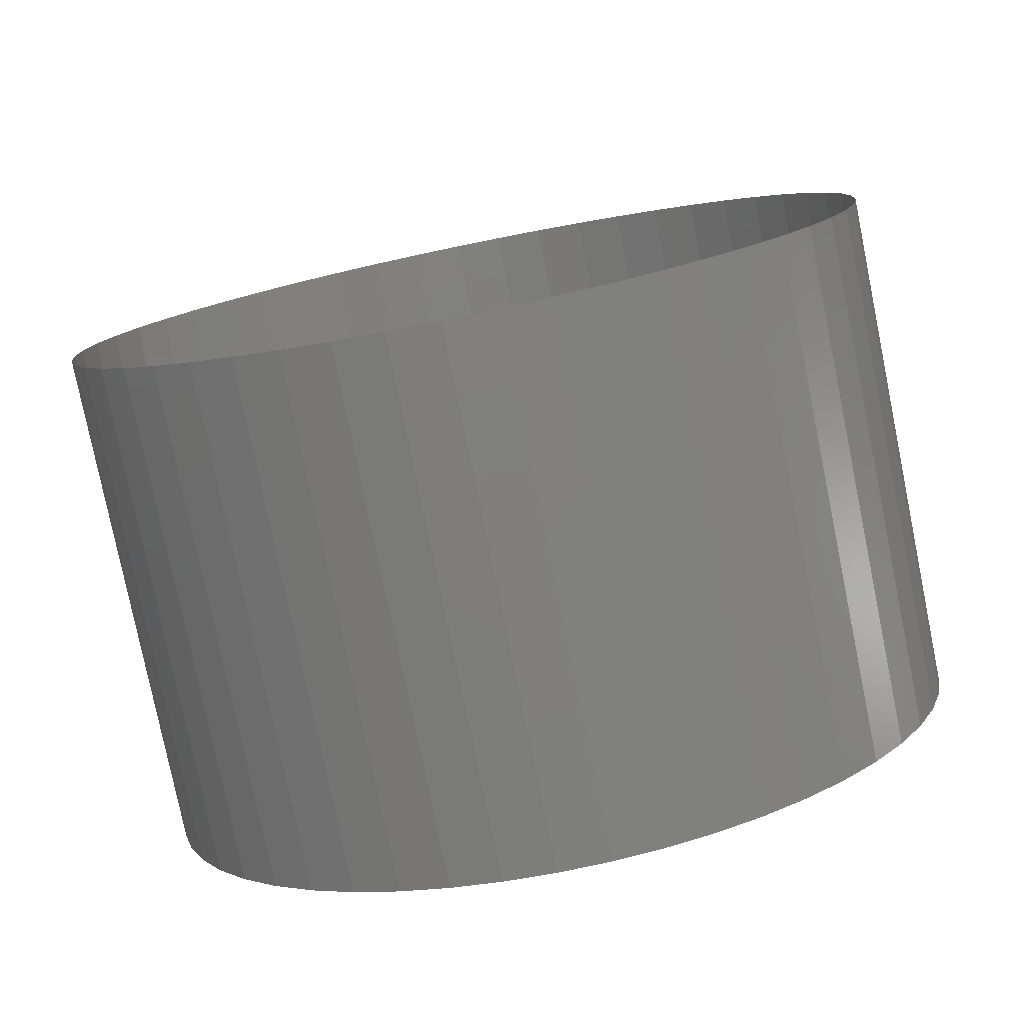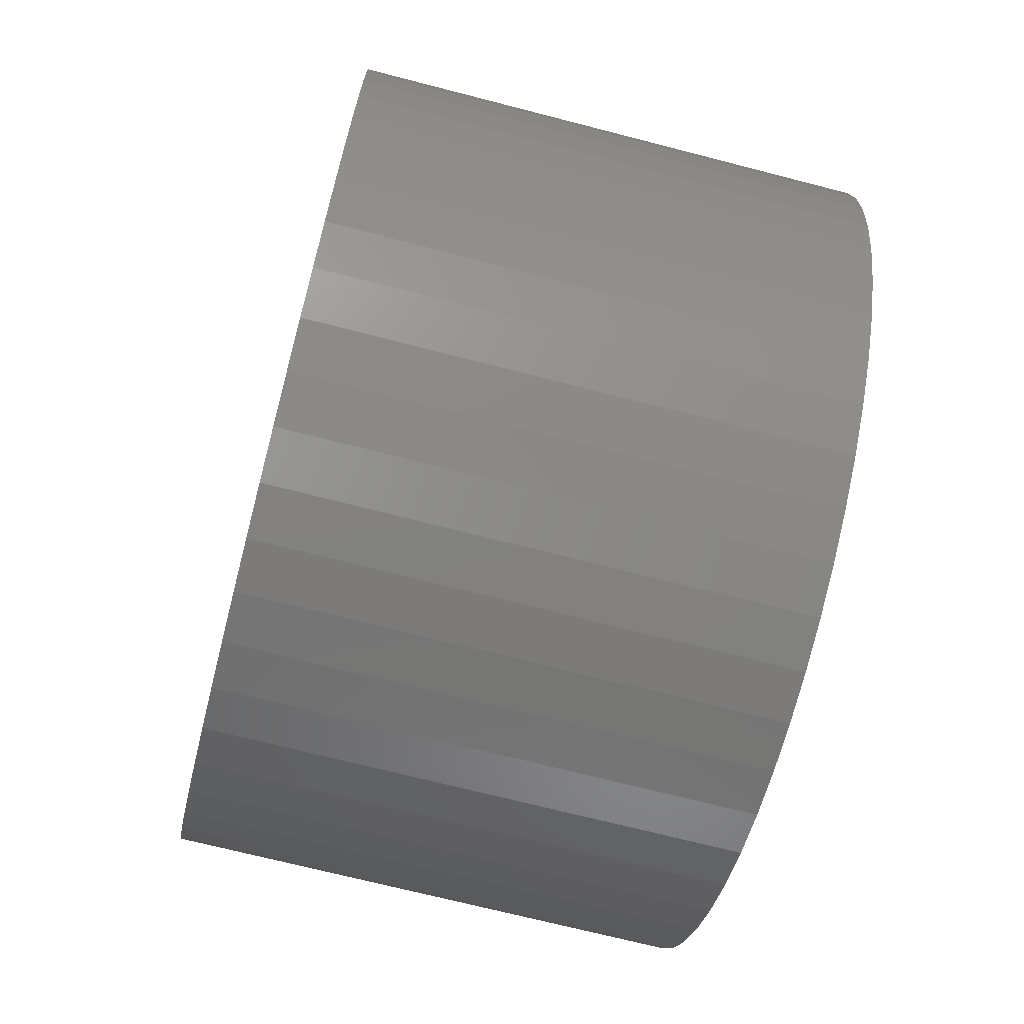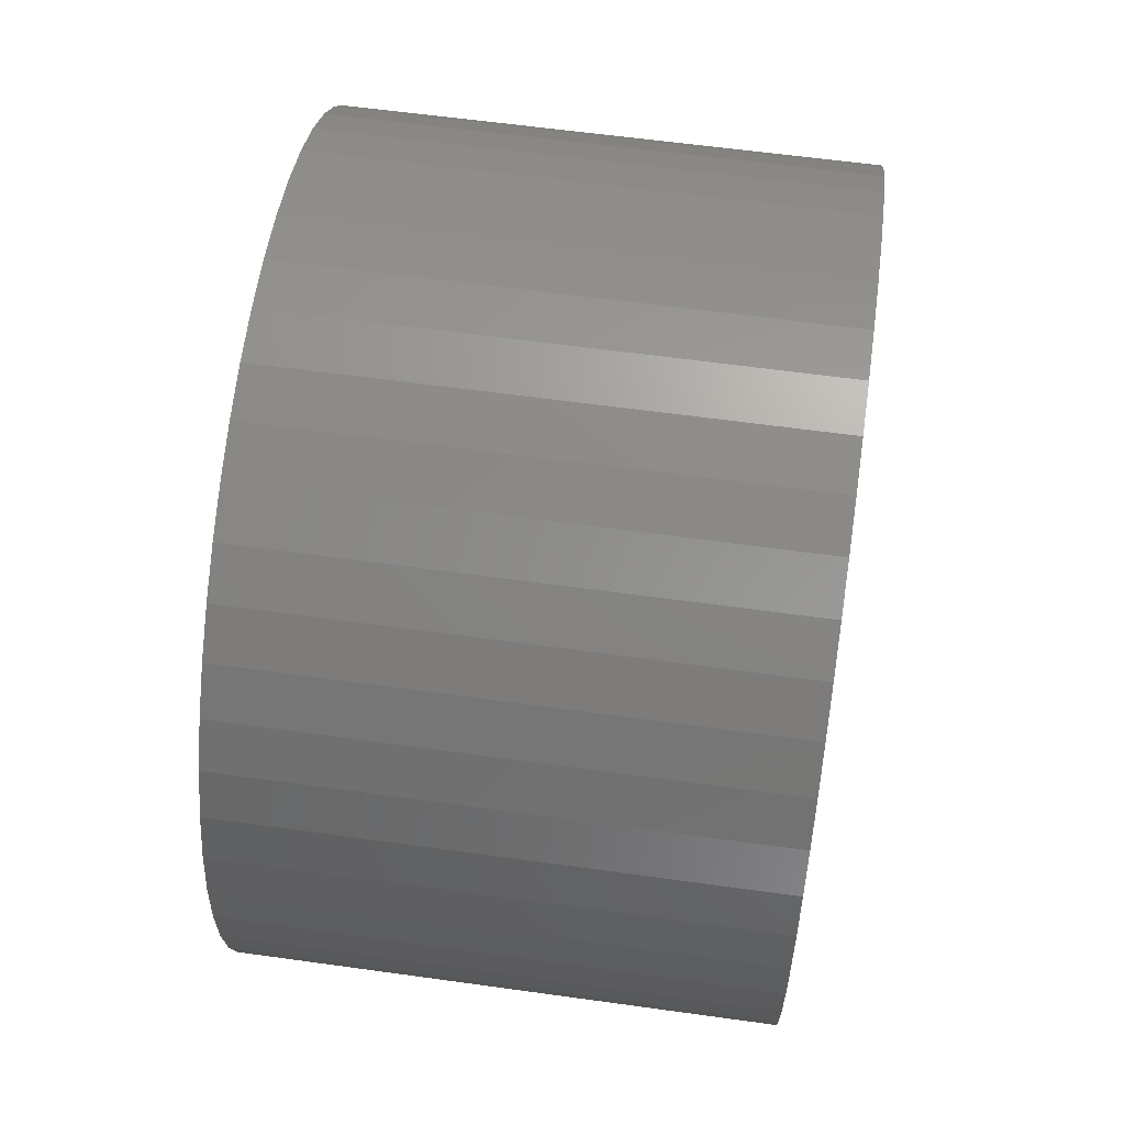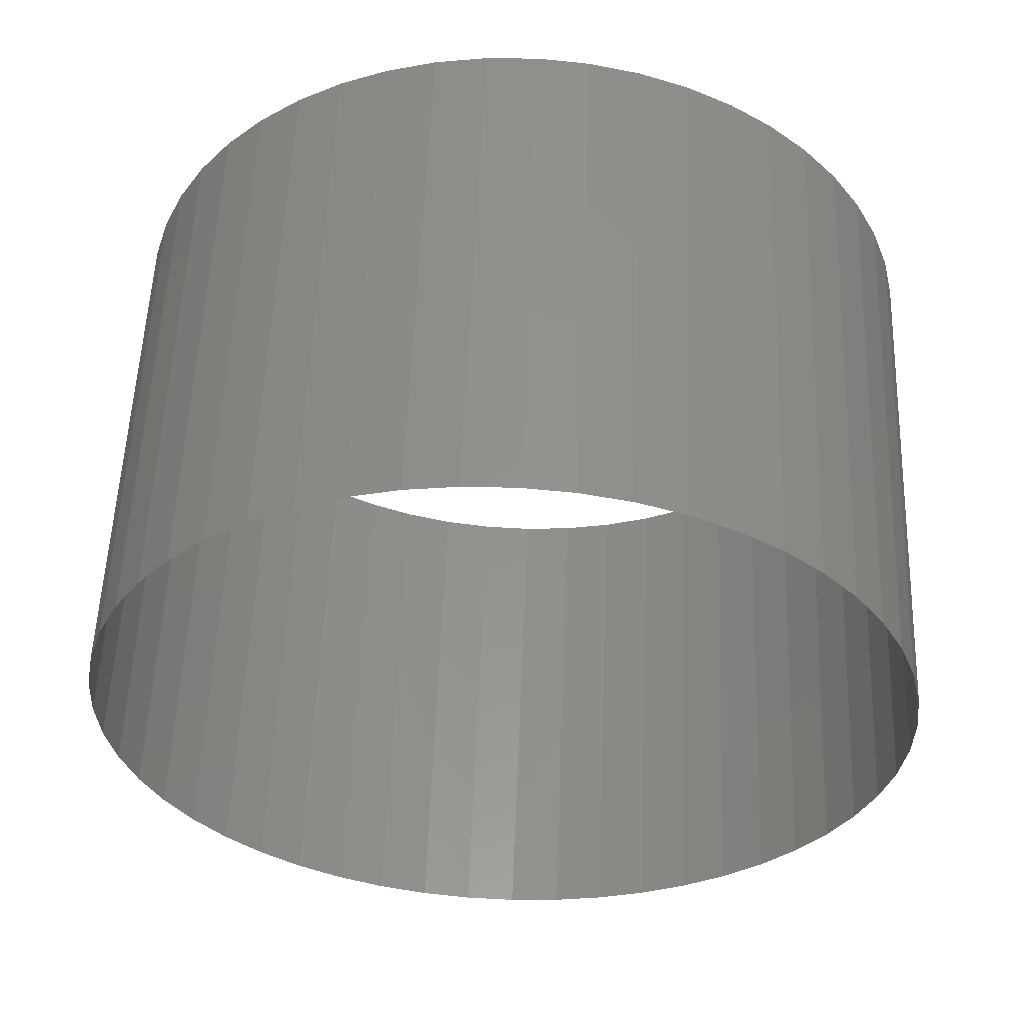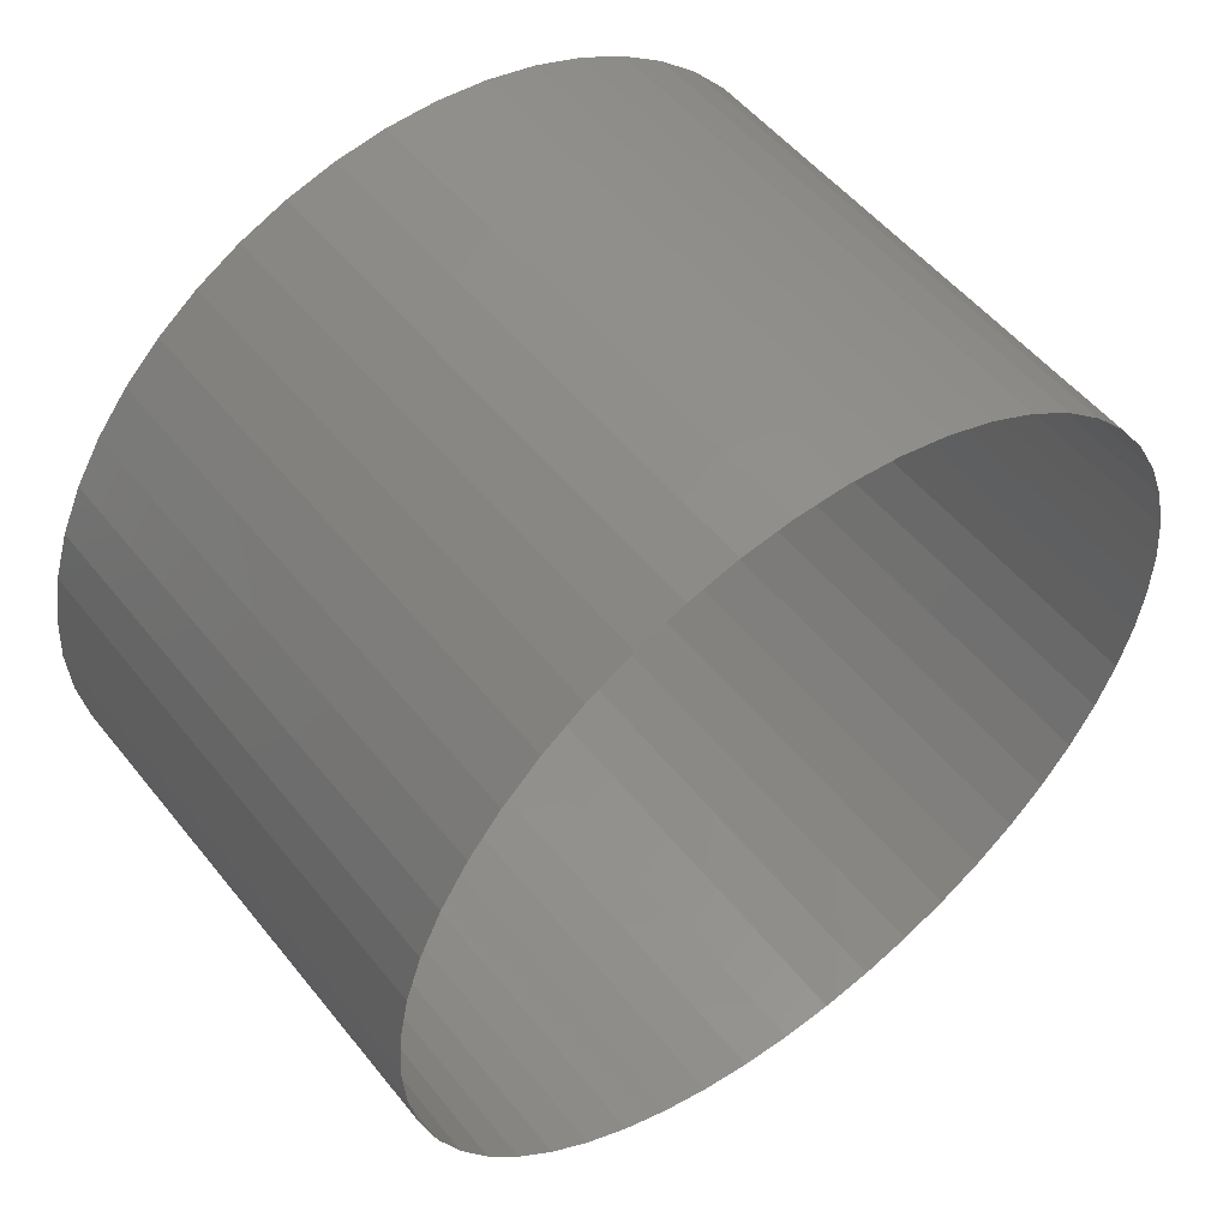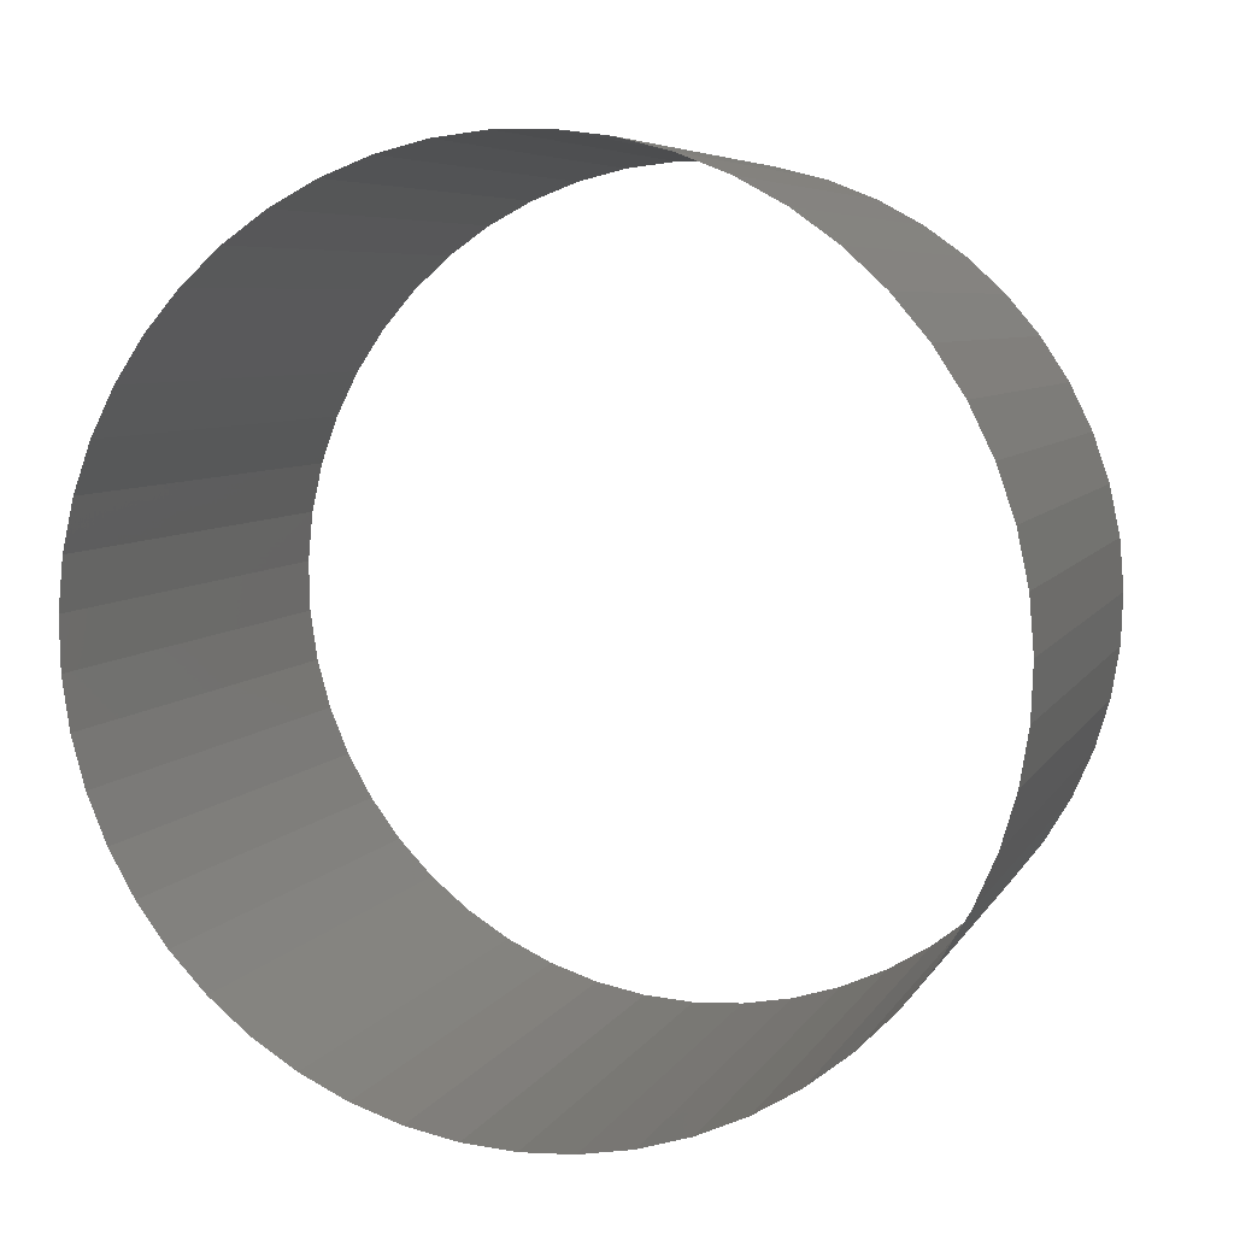
<metadata>
{"format":"stl","ext":"stl","renderer":"f3d","projection":"perspective","resolution":1024,"background":"white","views":[{"elev":-78.9,"azim":101.5,"up":"+Y"},{"elev":-70.1,"azim":-14.5,"up":"+Y"},{"elev":60.2,"azim":8.1,"up":"+Z"},{"elev":55.5,"azim":-87.8,"up":"+Y"},{"elev":52.8,"azim":-127.7,"up":"+Y"},{"elev":6.4,"azim":-72.3,"up":"+Z"}]}
</metadata>
<code>
# stl→obj: 102 verts, 102 faces
v -1667 54.56 23.41
v -1672 54.56 23.41
v -1667 54.61 22.92
v -1672 54.61 22.92
v -1667 54.6 22.43
v -1672 54.6 22.43
v -1667 54.53 21.94
v -1672 54.53 21.94
v -1667 54.4 21.47
v -1672 54.4 21.47
v -1667 54.21 21.01
v -1672 54.21 21.01
v -1667 53.96 20.58
v -1672 53.96 20.58
v -1667 53.67 20.19
v -1672 53.67 20.19
v -1667 53.33 19.83
v -1672 53.33 19.83
v -1667 52.95 19.52
v -1672 52.95 19.52
v -1667 52.53 19.26
v -1672 52.53 19.26
v -1667 52.08 19.05
v -1672 52.08 19.05
v -1667 51.62 18.9
v -1672 51.62 18.9
v -1667 51.13 18.8
v -1672 51.13 18.8
v -1667 50.64 18.77
v -1672 50.64 18.77
v -1667 50.15 18.8
v -1672 50.15 18.8
v -1667 49.66 18.89
v -1672 49.66 18.89
v -1667 49.19 19.03
v -1672 49.19 19.03
v -1667 48.75 19.23
v -1672 48.75 19.23
v -1667 48.33 19.49
v -1672 48.33 19.49
v -1667 47.94 19.8
v -1672 47.94 19.8
v -1667 47.59 20.15
v -1672 47.59 20.15
v -1667 47.29 20.54
v -1672 47.29 20.54
v -1667 47.05 20.96
v -1672 47.05 20.96
v -1667 46.85 21.42
v -1672 46.85 21.42
v -1667 46.71 21.89
v -1672 46.71 21.89
v -1667 46.63 22.37
v -1672 46.63 22.37
v -1667 46.61 22.87
v -1672 46.61 22.87
v -1667 46.66 23.36
v -1672 46.66 23.36
v -1667 46.76 23.84
v -1672 46.76 23.84
v -1667 46.92 24.3
v -1672 46.92 24.3
v -1667 47.14 24.75
v -1672 47.14 24.75
v -1667 47.4 25.16
v -1672 47.4 25.16
v -1667 47.72 25.54
v -1672 47.72 25.54
v -1667 48.08 25.87
v -1672 48.08 25.87
v -1667 48.48 26.16
v -1672 48.48 26.16
v -1667 48.92 26.39
v -1672 48.92 26.39
v -1667 49.37 26.57
v -1672 49.37 26.57
v -1667 49.85 26.7
v -1672 49.85 26.7
v -1667 50.34 26.76
v -1672 50.34 26.76
v -1667 50.83 26.77
v -1672 50.83 26.77
v -1667 51.32 26.71
v -1672 51.32 26.71
v -1667 51.8 26.59
v -1672 51.8 26.59
v -1667 52.26 26.42
v -1672 52.26 26.42
v -1667 52.7 26.19
v -1672 52.7 26.19
v -1667 53.1 25.9
v -1672 53.1 25.9
v -1667 53.47 25.58
v -1672 53.47 25.58
v -1667 53.79 25.2
v -1672 53.79 25.2
v -1667 54.06 24.8
v -1672 54.06 24.8
v -1667 54.29 24.36
v -1672 54.29 24.36
v -1667 54.45 23.89
v -1672 54.45 23.89
f 1 2 3
f 3 2 4
f 3 4 5
f 5 4 6
f 5 6 7
f 7 6 8
f 7 8 9
f 9 8 10
f 9 10 11
f 11 10 12
f 11 12 13
f 13 12 14
f 13 14 15
f 15 14 16
f 15 16 17
f 17 16 18
f 17 18 19
f 19 18 20
f 19 20 21
f 21 20 22
f 21 22 23
f 23 22 24
f 23 24 25
f 25 24 26
f 25 26 27
f 27 26 28
f 27 28 29
f 29 28 30
f 29 30 31
f 31 30 32
f 31 32 33
f 33 32 34
f 33 34 35
f 35 34 36
f 35 36 37
f 37 36 38
f 37 38 39
f 39 38 40
f 39 40 41
f 41 40 42
f 41 42 43
f 43 42 44
f 43 44 45
f 45 44 46
f 45 46 47
f 47 46 48
f 47 48 49
f 49 48 50
f 49 50 51
f 51 50 52
f 51 52 53
f 53 52 54
f 53 54 55
f 55 54 56
f 55 56 57
f 57 56 58
f 57 58 59
f 59 58 60
f 59 60 61
f 61 60 62
f 61 62 63
f 63 62 64
f 63 64 65
f 65 64 66
f 65 66 67
f 67 66 68
f 67 68 69
f 69 68 70
f 69 70 71
f 71 70 72
f 71 72 73
f 73 72 74
f 73 74 75
f 75 74 76
f 75 76 77
f 77 76 78
f 77 78 79
f 79 78 80
f 79 80 81
f 81 80 82
f 81 82 83
f 83 82 84
f 83 84 85
f 85 84 86
f 85 86 87
f 87 86 88
f 87 88 89
f 89 88 90
f 89 90 91
f 91 90 92
f 91 92 93
f 93 92 94
f 93 94 95
f 95 94 96
f 95 96 97
f 97 96 98
f 97 98 99
f 99 98 100
f 99 100 101
f 101 100 102
f 101 102 1
f 1 102 2

</code>
